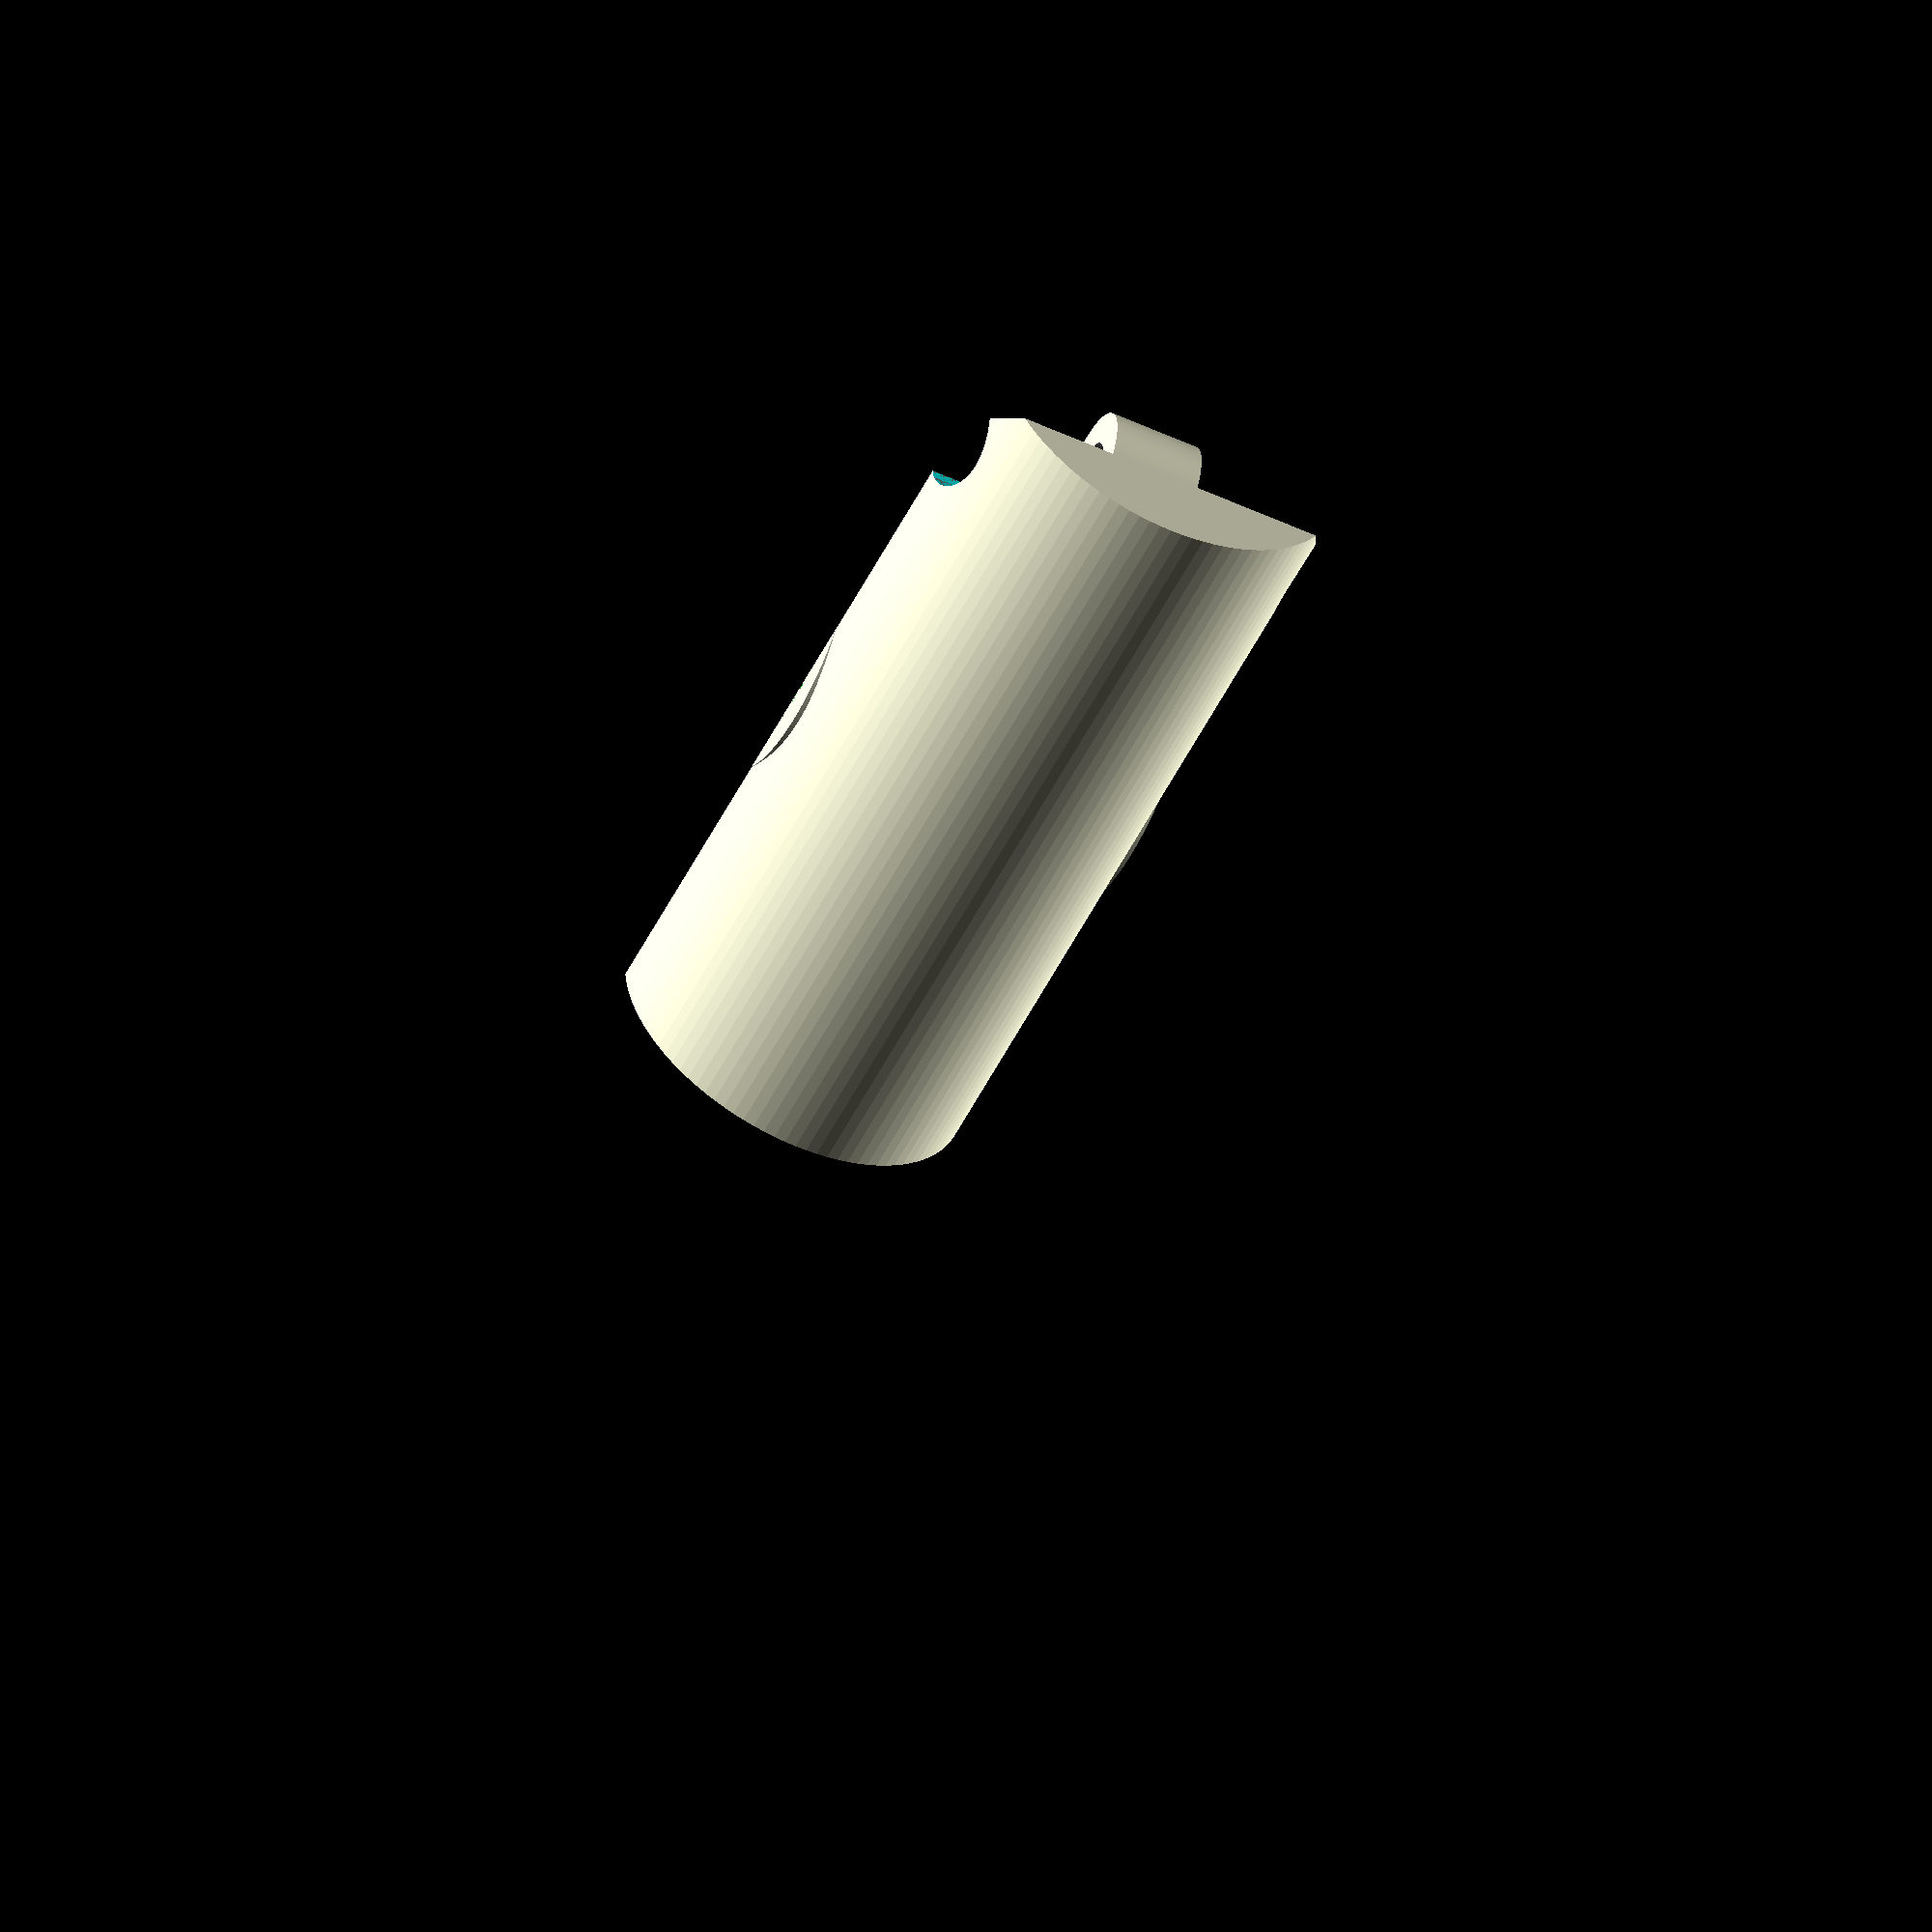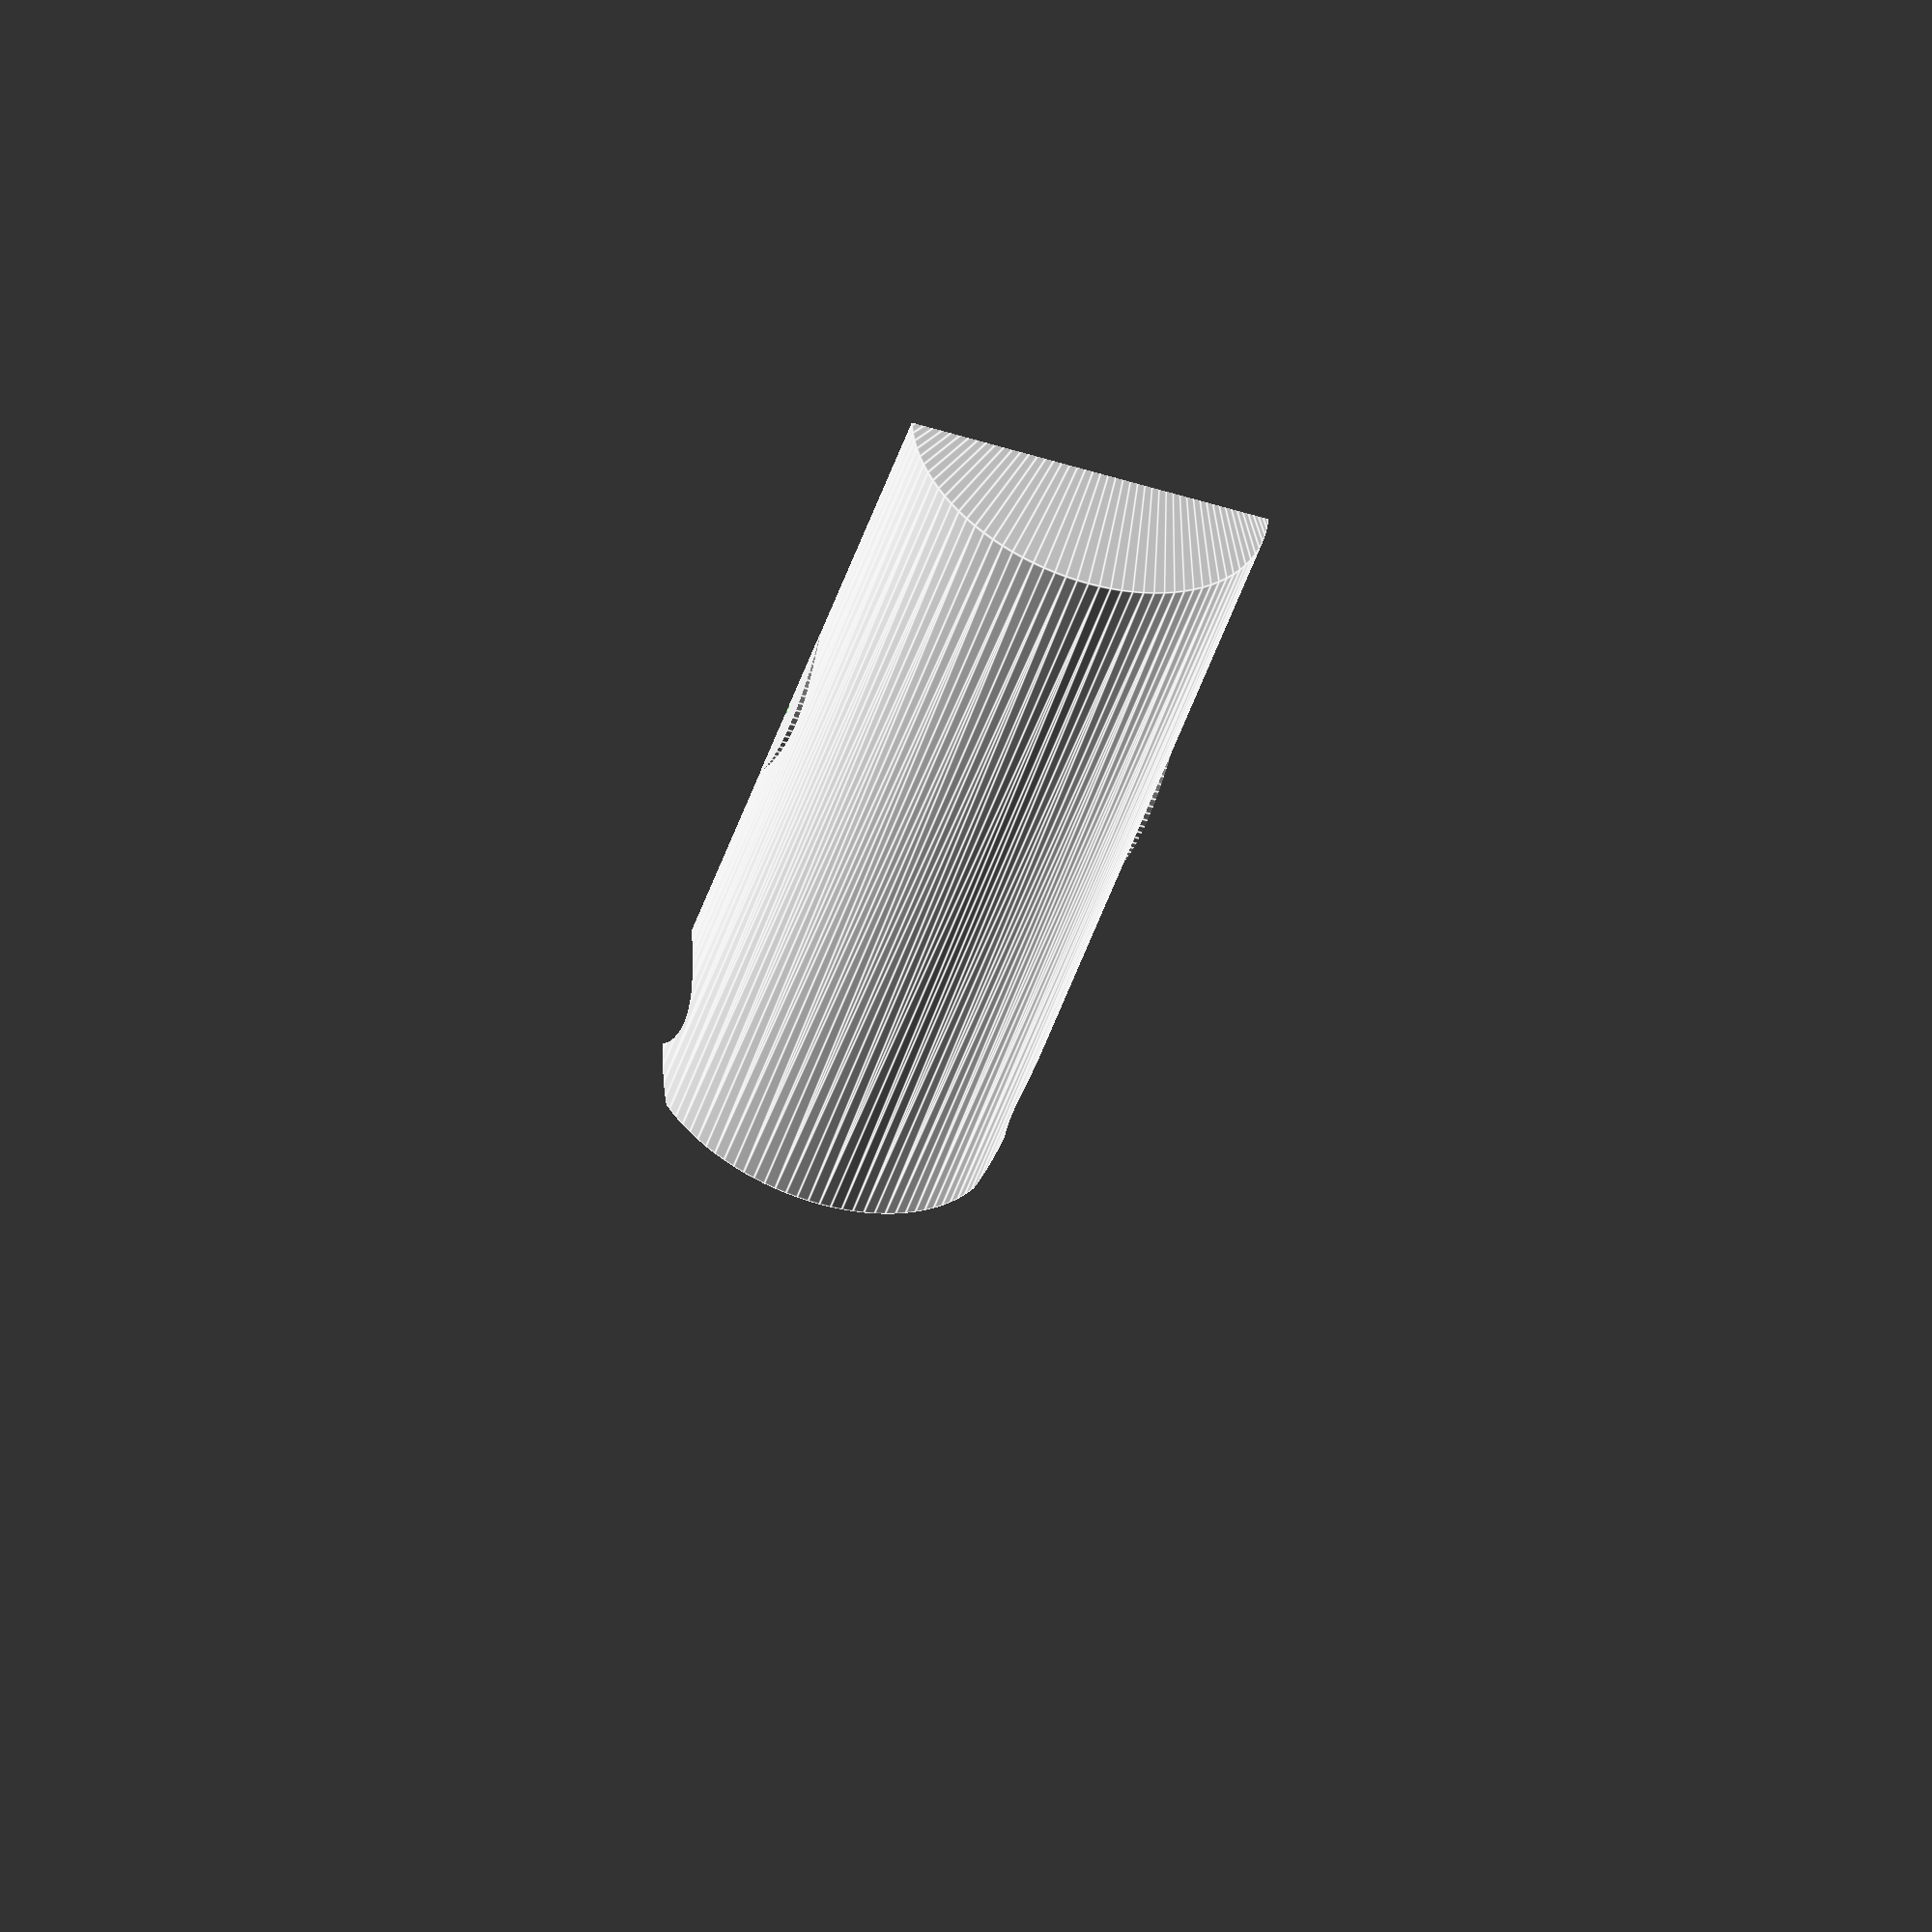
<openscad>
// Expands most critical dimensions by this amount, mainly to facilitate 3d printer shortcommings.
DELTA = 0.1; // 0.6;
WALL_THICKNESS = 1;

BEARING_INNER_DIA = 5 + DELTA;
BEARING_OUTER_DIA = 11.5 + DELTA;
BEARING_WIDTH = 5 + DELTA;

DD_INNER_DIA = BEARING_INNER_DIA;
DD_OUTER_DIA = 9 + DELTA;
DD_TEETH_DIA = 9.5 + DELTA;
DD_LENGTH = 14.5; // Actually 5.5, but there's a coptive bolt.
DD_TEETH_LENGTH = 9;
DD_MESH = 1.0 + 2 * DELTA; // This doesn't matter all that much as the other DD cog is pushed against the first to better grip the filament.
DD_SHAFT_LENGTH = DD_LENGTH + 2 * BEARING_WIDTH;
DD_FILAMENT_OFFSET = 3;

COG_INNER_DIA = BEARING_INNER_DIA;
COG_OUTER_DIA = 9.5 + DELTA;
COG_TEETH_DIA = 11.5 + DELTA;
COG_LENGTH = 12.5;
COG_TEETH_LENGTH = 10.5; // Actuall 5.5, but there's a captive bolt.
COG_SHAFT_LENGTH = DD_LENGTH + COG_LENGTH + 2 * BEARING_WIDTH + 2 * WALL_THICKNESS;

BEARING_MOUNT_DIA_DRIVE = max(BEARING_OUTER_DIA, COG_TEETH_DIA) + 6;
BEARING_MOUNT_DIA_IDLER = max(BEARING_OUTER_DIA, DD_OUTER_DIA) + 6;

CABLE_MOUNT_OUTER_DIA = 17;
CABLE_MOUNT_INNER_DIA = 13.3 + DELTA;
CABLE_MOUNT_LENGTH = 10;

BOT_BEARING = false;

WORM_INNER_DIA = BEARING_INNER_DIA;
WORM_OUTER_DIA = 7 + DELTA; // 11 + DELTA;
WORM_BASE_LENGTH = 12; // 20
WORM_LENGTH = BOT_BEARING ? WORM_BASE_LENGTH : WORM_BASE_LENGTH + CABLE_MOUNT_LENGTH;
WORM_MESH = 0.7 + 2 * DELTA;
WORM_SHAFT_LENGTH = 50;

WORM_BEARING_INNER_DIA = BOT_BEARING ? 10 : 0;
WORM_BEARING_OUTER_DIA = BOT_BEARING ? (15 + DELTA) : CABLE_MOUNT_INNER_DIA;
WORM_BEARING_WIDTH = BOT_BEARING ? (4 + DELTA) : CABLE_MOUNT_LENGTH;

FILAMENT_PORT_LENGTH = 5;
FILAMENT_DIA = 2 + DELTA;
FILAMENT_GUIDE_LENGTH = 2 * FILAMENT_PORT_LENGTH + max(BEARING_MOUNT_DIA_IDLER, BEARING_MOUNT_DIA_DRIVE);
FILAMENT_PORT_DIA = 10;
FILAMENT_PORT_FACE_DIA = 13;

CAP_DIA = CABLE_MOUNT_INNER_DIA;
CAP_HEIGHT = CABLE_MOUNT_LENGTH;
CAP_BEARING_INNER_DIA = 10 + DELTA;
CAP_BEARING_OUTER_DIA = 11.5 + DELTA;
CAP_BEARING_HOLE_DIA = CAP_BEARING_INNER_DIA - DELTA;
CAP_BEARING_HEIGHT = 3;
CAP_BEARING_AT_HEIGHT = 5;

MOUNTING_HOLE_DIA = 3 + DELTA;
MOUNTING_HOLE_HEAD_DIA = 6 + DELTA;
MOUNTING_HOLE_FACE_DIA = MOUNTING_HOLE_HEAD_DIA;
MOUNTING_HOLE_HEAD_LENGTH = 3;
MOUNTING_HOLE_LENGTH = max(BEARING_MOUNT_DIA_IDLER, BEARING_MOUNT_DIA_DRIVE);

MOUNTING_HOLE_OFFSETS = [
  [-17.5, (DD_TEETH_DIA - DD_MESH)/2, 0],
  [6.5, -14, 0],
  [-17.5, -14, 0]
];

$fn = 100;

module cog(length, outer_dia, inner_dia, teeth_length, teeth_dia) {
  difference() {
    union() {
      cylinder(d = outer_dia, h = length);
      translate([0, 0, length - teeth_length])
      cylinder(d = teeth_dia, h = teeth_length);
    }
    cylinder(d = inner_dia, h = length);
  }
}

module bearing(width, outer_dia, inner_dia) {
  difference() {
    cylinder(d = outer_dia, h = width);
    cylinder(d = inner_dia, h = width);
  }
}

module worm_drive_train() {
  union() {
    cylinder(d = WORM_INNER_DIA, h = WORM_SHAFT_LENGTH);
    bearing(WORM_BEARING_WIDTH, WORM_BEARING_OUTER_DIA, WORM_BEARING_INNER_DIA);

    color("blue")
    cog(WORM_LENGTH, max(WORM_OUTER_DIA, CABLE_MOUNT_INNER_DIA), WORM_INNER_DIA, WORM_LENGTH, WORM_OUTER_DIA);

    translate([0, 0, WORM_LENGTH])
    cylinder(d = CABLE_MOUNT_INNER_DIA, h = CABLE_MOUNT_LENGTH);
  }
}

module extruder_drive_train() {
  union() {
    translate([0, 0, -(COG_SHAFT_LENGTH-(BEARING_WIDTH * 2 + COG_LENGTH + DD_LENGTH))/2])
    cylinder(d = DD_INNER_DIA, h = COG_SHAFT_LENGTH);

    bearing(BEARING_WIDTH, BEARING_OUTER_DIA, BEARING_INNER_DIA);
 
    dh = 0.0001; // NOTE Needed to get rid of some stray 0-thickness walls.
    translate([0, 0, BEARING_WIDTH - dh]) {
      color("blue")
      cog(COG_LENGTH, COG_OUTER_DIA, COG_INNER_DIA, COG_TEETH_LENGTH, COG_TEETH_DIA);

      translate([0, 0, COG_LENGTH]) {
        color("red")
        cog(DD_LENGTH, DD_OUTER_DIA, DD_INNER_DIA, DD_TEETH_LENGTH, DD_TEETH_DIA);

        translate([0, 0, DD_LENGTH])
        bearing(BEARING_WIDTH, BEARING_OUTER_DIA, BEARING_INNER_DIA);
      }
    }
  }
}

module idler_drive_train() {
  translate([0, 0, BEARING_WIDTH + COG_LENGTH])
  union() {
    translate([0, 0, -(DD_SHAFT_LENGTH - DD_LENGTH)/2])
    cylinder(d = DD_INNER_DIA, h = DD_SHAFT_LENGTH);

    color("red")
    cog(DD_LENGTH, DD_OUTER_DIA, DD_INNER_DIA, DD_TEETH_LENGTH, DD_TEETH_DIA);
  }
}

module extruder_drive_assembly() {
  translate([0, -DD_OUTER_DIA/2, 0])
  union() {
    rotate([0, 90, 0])
    translate([0, 0, -(BEARING_WIDTH + COG_LENGTH + DD_FILAMENT_OFFSET)])
    union() {
      extruder_drive_train();

      translate([0, DD_TEETH_DIA - DD_MESH, 0])
      idler_drive_train();
    }

    translate([-(DD_FILAMENT_OFFSET + COG_TEETH_LENGTH/4), -((COG_TEETH_DIA + WORM_OUTER_DIA)/2 - WORM_MESH), -WORM_LENGTH/2 - WORM_BEARING_WIDTH/2])
    worm_drive_train();
  }
}

module mounting_hole(dia, length, head_dia, head_length) {
    color("gray")
    translate([0, 0, -length/2])
    union() {
      dd = 0.0001; // NOTE Needed to get rid of some 0-thickness walls.
      cylinder(d = head_dia + dd, h = head_length);
      cylinder(d = dia, h = length);
      translate([0, 0, length - head_length])
      cylinder(d = head_dia + dd, h = head_length);
    }
}

module filament_guide() {
  color("green")
  translate([0, -DD_MESH/2, 0])
  mounting_hole(FILAMENT_DIA, FILAMENT_GUIDE_LENGTH, FILAMENT_PORT_DIA, FILAMENT_PORT_LENGTH);
}

module mounting_holes() {
    for(t = MOUNTING_HOLE_OFFSETS) {
      translate(t)
      mounting_hole(MOUNTING_HOLE_DIA, MOUNTING_HOLE_LENGTH, MOUNTING_HOLE_HEAD_DIA, MOUNTING_HOLE_HEAD_LENGTH);
    }
}

module negative() {
  filament_guide();
  extruder_drive_assembly();
  mounting_holes();
}

module cap() {
  difference() {
    cylinder(d = CAP_DIA, h = CAP_HEIGHT);
    cylinder(d = CAP_BEARING_HOLE_DIA, h = CAP_HEIGHT);
    translate([0, 0, CAP_BEARING_AT_HEIGHT - CAP_BEARING_HEIGHT])
    cylinder(d = CAP_BEARING_INNER_DIA, h = CAP_HEIGHT);
    translate([0, 0, CAP_BEARING_AT_HEIGHT])
    cylinder(d = CAP_BEARING_OUTER_DIA, h = CAP_HEIGHT);
  }
}

module positive() {
  union() {
    translate([-(DD_FILAMENT_OFFSET + COG_TEETH_LENGTH/4), -((COG_TEETH_DIA + WORM_OUTER_DIA)/2 - WORM_MESH) - DD_OUTER_DIA/2, -WORM_LENGTH/2 - WORM_BEARING_WIDTH/2])
    cylinder(d = CABLE_MOUNT_OUTER_DIA, h = WORM_LENGTH + CABLE_MOUNT_LENGTH);

    translate([0, -DD_MESH/2, -FILAMENT_GUIDE_LENGTH/2])
    cylinder(d = FILAMENT_PORT_FACE_DIA, h = FILAMENT_GUIDE_LENGTH);

    rotate([0, 90, 0])
    translate([0, -DD_OUTER_DIA/2, -(BEARING_WIDTH + COG_LENGTH + DD_FILAMENT_OFFSET) - WALL_THICKNESS])
    hull() {
      cylinder(d = BEARING_MOUNT_DIA_DRIVE, h = COG_SHAFT_LENGTH);

      translate([0, DD_TEETH_DIA - DD_MESH, 0])
      cylinder(d = BEARING_MOUNT_DIA_IDLER, h = COG_SHAFT_LENGTH);
    }
    
    for(t = MOUNTING_HOLE_OFFSETS) {
      translate(t)
      cylinder(d = MOUNTING_HOLE_FACE_DIA, h = MOUNTING_HOLE_LENGTH - 2 * MOUNTING_HOLE_HEAD_LENGTH, center = true);
    }
  }
}

module body() {
  difference() {
    positive();
    negative();
  }
}

module mask(hinge = false) {
  union() {
    difference() {
      translate([-25, (DD_TEETH_DIA - DD_MESH)/2, -BEARING_MOUNT_DIA_DRIVE/2])
      cube(size = [50, 50, BEARING_MOUNT_DIA_DRIVE]);
        
      if(hinge) {
        translate([MOUNTING_HOLE_OFFSETS[0][0] - MOUNTING_HOLE_LENGTH/2 * sqrt(2), MOUNTING_HOLE_OFFSETS[0][1], 0])
        rotate([0, 0, 45])
        translate([-MOUNTING_HOLE_LENGTH/2, -MOUNTING_HOLE_LENGTH/2, -MOUNTING_HOLE_LENGTH/2])
        cube(size = [MOUNTING_HOLE_LENGTH, MOUNTING_HOLE_LENGTH, MOUNTING_HOLE_LENGTH]);
      }
      translate(MOUNTING_HOLE_OFFSETS[0])
      cylinder(d = MOUNTING_HOLE_FACE_DIA, h = MOUNTING_HOLE_LENGTH, center = true);
    }
    translate(MOUNTING_HOLE_OFFSETS[0])
    cylinder(d = MOUNTING_HOLE_FACE_DIA, h = MOUNTING_HOLE_LENGTH/4, center = true);
  }
}

module idler_mask() {
  mask(hinge = true);
}

module top_mask() {
  difference() {
    translate([-25, -25, 0])
    cube(size = [50, 50, 50]);
    mask();
  }
}

module bot_mask() {
  difference() {
    translate([-25, -25, -50])
    cube(size = [50, 50, 50]);
    mask();
  }
}

// Overview
union() {
  #positive();
  negative();
}

// Idler
!intersection() {
  body();
  idler_mask();
}

// Main Top
intersection() {
  body();
  top_mask();
}

// Main Bottom
intersection() {
  body();
  bot_mask();
}

// Bottom cap
cap();
</openscad>
<views>
elev=233.6 azim=358.7 roll=116.6 proj=o view=wireframe
elev=53.1 azim=178.3 roll=251.3 proj=o view=edges
</views>
